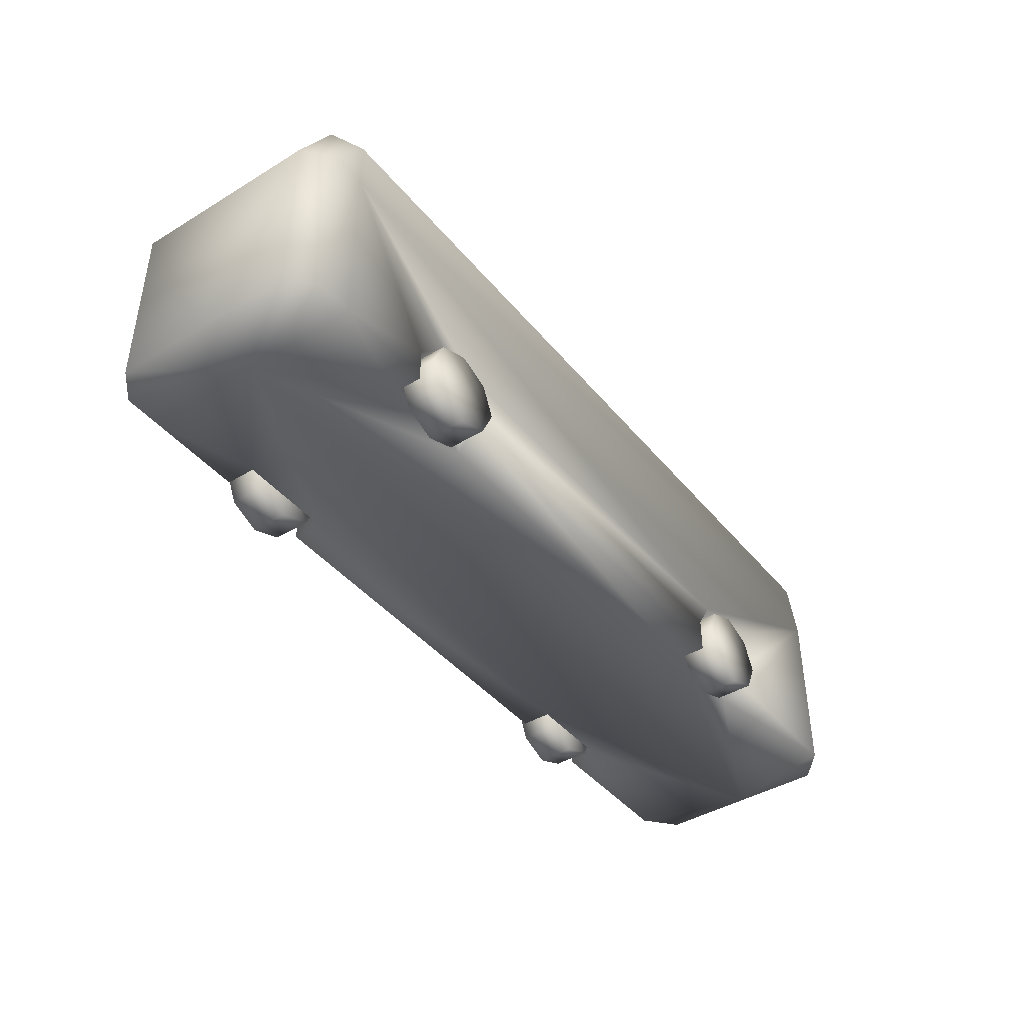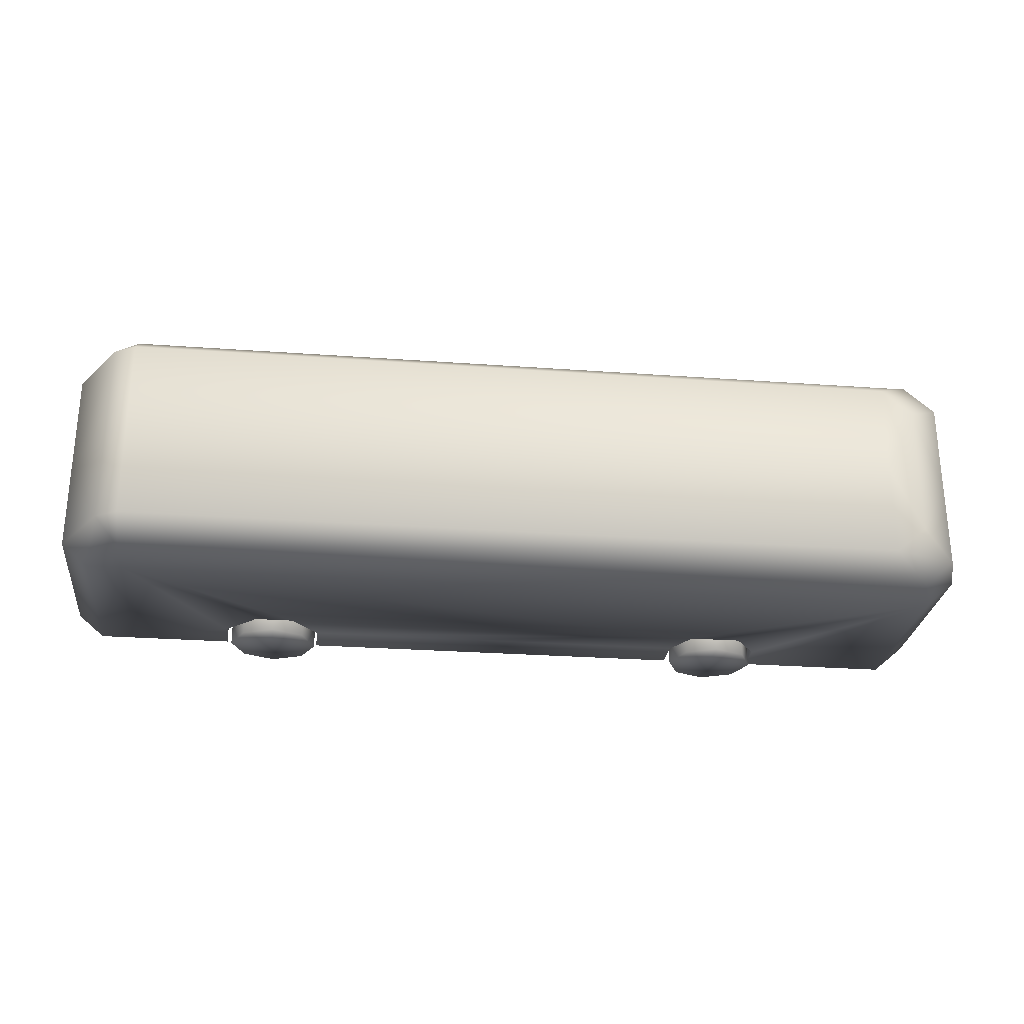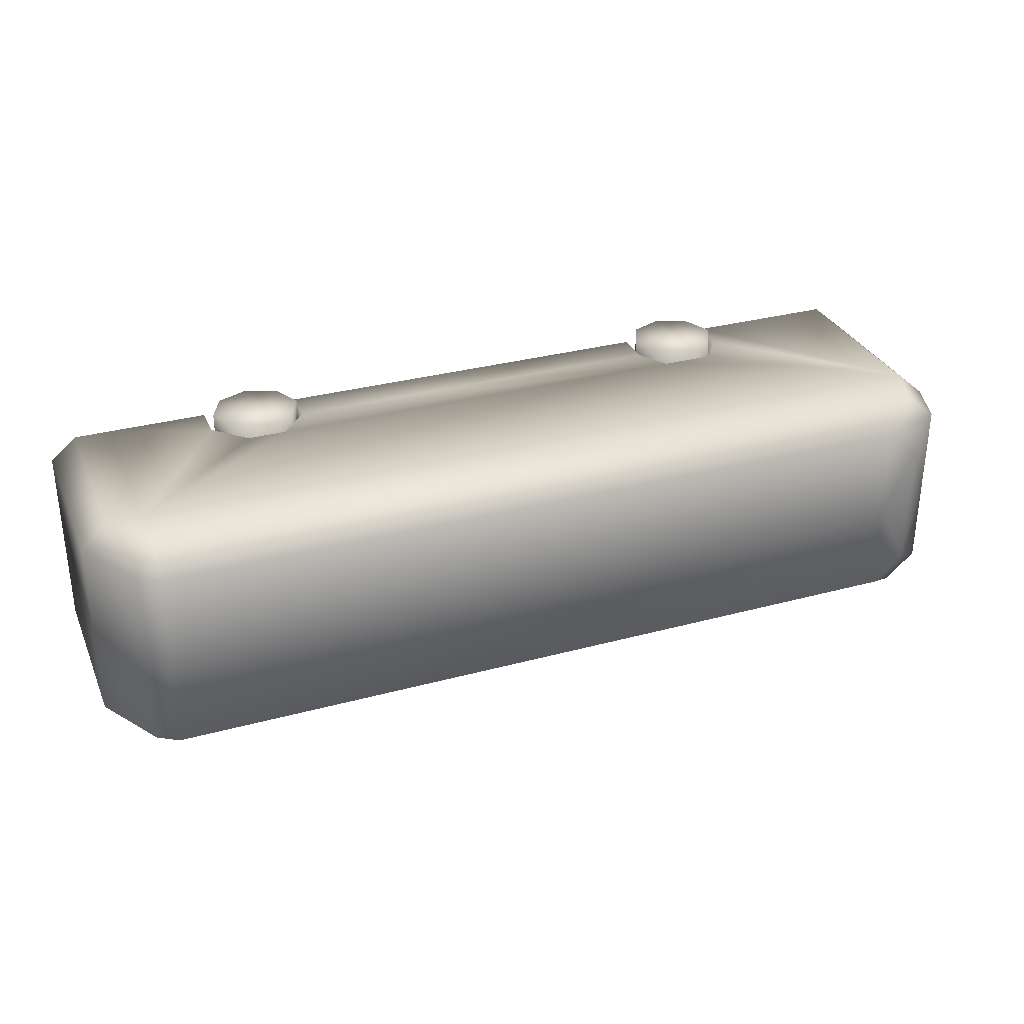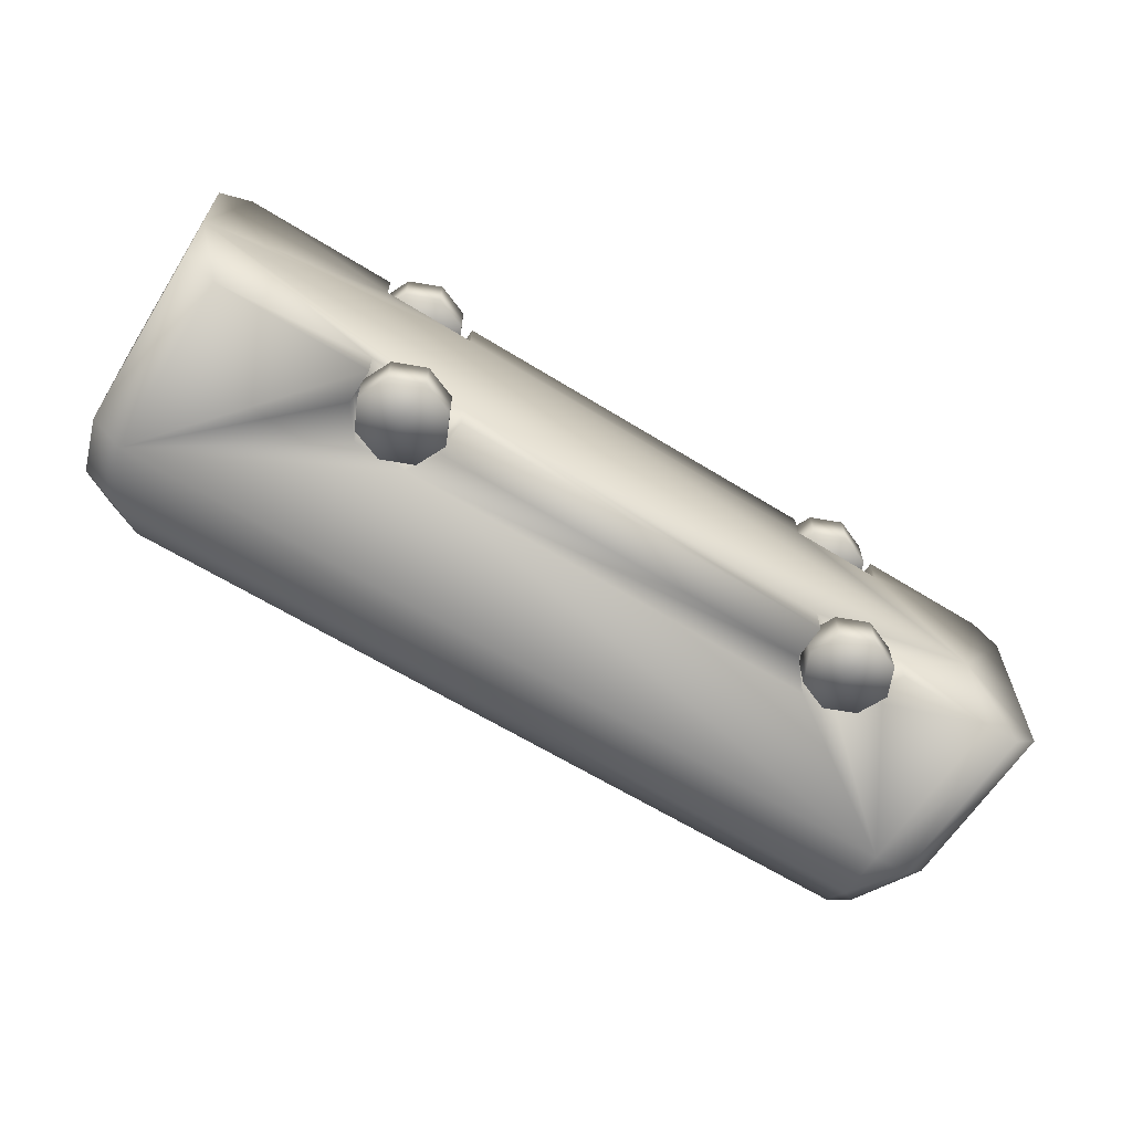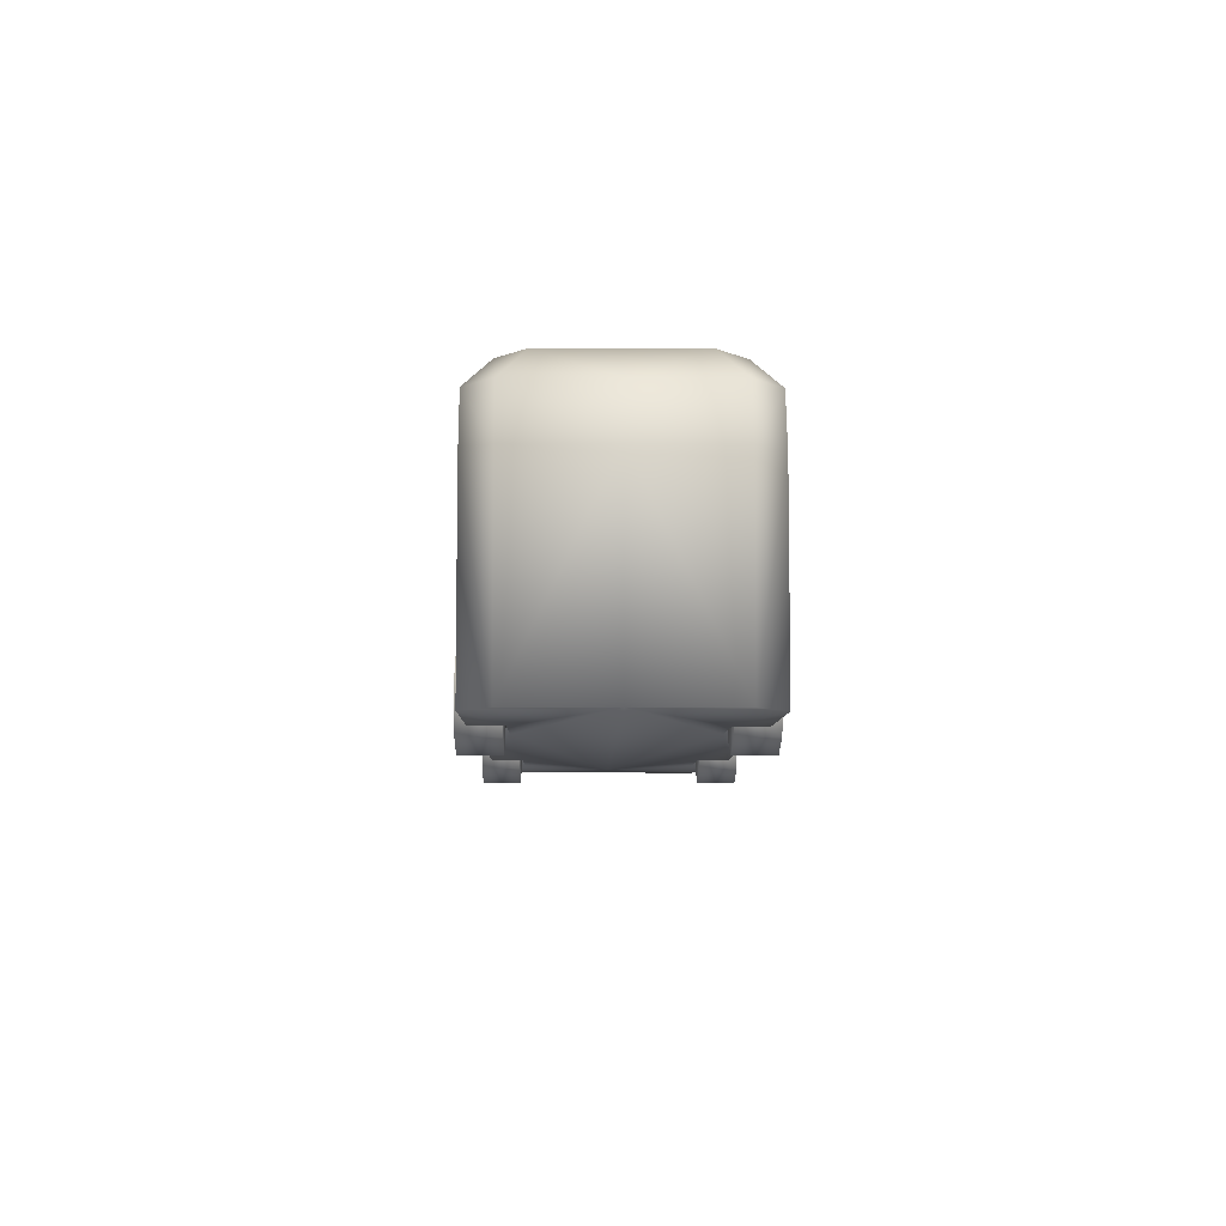
<metadata>
{"format":"obj","ext":"obj","renderer":"f3d","projection":"perspective","resolution":1024,"background":"white","views":[{"elev":-42.4,"azim":126.0,"up":"+Y"},{"elev":-26.9,"azim":173.5,"up":"+Z"},{"elev":31.5,"azim":159.0,"up":"+Z"},{"elev":-62.7,"azim":-32.2,"up":"+Z"},{"elev":-7.0,"azim":-90.9,"up":"+Y"}]}
</metadata>
<code>
g febg_lostcity_001_vehicle_06
v -2.314 1.587 -0.3787
v -2.138 1.587 0.002058
v -2.314 1.587 0.002058
v -2.138 1.587 -0.5286
v -2.521 1.417 -0.5058
v 2.273 1.587 -0.5286
v 2.273 1.587 0.002057
v -2.345 1.417 -0.6557
v -2.616 1.132 -0.5058
v -2.44 1.132 -0.6557
v 2.273 1.132 -0.6557
v 2.273 1.418 -0.6557
v 2.467 1.132 -0.6557
v 2.396 1.515 -0.5286
v 2.616 1.132 -0.5286
v 2.467 0.1014 -0.6557
v 2.616 0.1014 -0.5286
v 2.616 0.1014 0.002058
v 2.616 1.132 0.002058
v 2.396 1.515 -0.5286
v 2.396 1.515 0.002057
v 2.273 1.587 0.002057
v 2.273 1.587 -0.5286
v 2.273 0.1014 -0.6557
v 1.703 0.3009 -0.6557
v 1.703 0.1014 -0.6557
v 1.523 0.4756 -0.6557
v 1.301 0.4756 -0.6557
v -1.159 0.4756 -0.6557
v 1.154 0.3009 -0.6557
v -1.053 0.3006 -0.6557
v -1.053 0.1014 -0.6557
v 1.154 0.1014 -0.6557
v -1.452 0.4757 -0.6557
v -1.579 0.3005 -0.6557
v -1.579 0.1014 -0.6557
v -2.44 0.1014 -0.6557
v -2.616 0.1014 -0.5058
v -2.616 1.132 0.002059
v -2.616 0.1014 0.002059
v -2.521 1.417 -0.5058
v -2.521 1.417 0.002058
v -2.314 1.587 -0.3787
v -2.314 1.587 0.002058
v 2.616 0.1014 0.002058
v 2.616 0.1014 -0.5286
v 2.273 0.1014 0.002058
v 2.467 0.1014 -0.6557
v 2.273 0.1014 -0.6557
v 1.703 0.1014 -0.4855
v 1.703 0.1014 -0.6557
v 1.154 0.1014 -0.4855
v -1.053 0.1014 -0.4855
v 1.154 0.1014 -0.6557
v -1.053 0.1014 -0.6557
v -2.616 0.1014 0.002059
v -1.579 0.1014 -0.4855
v -2.44 0.1014 -0.6557
v -1.579 0.1014 -0.6557
v -2.616 0.1014 -0.5058
v -1.579 0.3005 -0.6557
v -1.579 0.1014 -0.6557
v -1.579 0.1014 -0.4855
v -1.579 0.3005 -0.4855
v -1.452 0.4757 -0.6557
v -1.452 0.4757 -0.4855
v -1.159 0.4756 -0.6557
v -1.159 0.4757 -0.4855
v -1.053 0.3006 -0.4855
v -1.053 0.1014 -0.4855
v -1.452 0.4757 -0.4855
v -1.159 0.4757 -0.4855
v -1.053 0.3006 -0.6557
v -1.159 0.4756 -0.6557
v -1.159 0.4757 -0.4855
v -1.053 0.3006 -0.4855
v -1.053 0.1014 -0.6557
v -1.053 0.1014 -0.4855
v 1.154 0.3009 -0.6557
v 1.154 0.1014 -0.6557
v 1.154 0.1014 -0.4855
v 1.154 0.3009 -0.4855
v 1.301 0.4756 -0.6557
v 1.703 0.3009 -0.4855
v 1.703 0.1014 -0.4855
v 1.523 0.4756 -0.4855
v 1.301 0.4756 -0.4855
v 1.301 0.4756 -0.4855
v 1.523 0.4756 -0.6557
v 1.523 0.4756 -0.4855
v 1.703 0.3009 -0.6557
v 1.523 0.4756 -0.6557
v 1.523 0.4756 -0.4855
v 1.703 0.3009 -0.4855
v 1.703 0.1014 -0.6557
v 1.703 0.1014 -0.4855
v -2.314 1.587 0.3828
v -2.314 1.587 0.002058
v -2.138 1.587 0.002058
v -2.138 1.587 0.5327
v -2.521 1.417 0.5099
v 2.273 1.587 0.5327
v 2.273 1.587 0.002057
v -2.345 1.417 0.6598
v -2.616 1.132 0.5099
v -2.44 1.132 0.6598
v 2.273 1.132 0.6598
v 2.273 1.418 0.6598
v 2.467 1.132 0.6598
v 2.396 1.515 0.5327
v 2.616 1.132 0.5327
v 2.467 0.1014 0.6598
v 2.616 0.1014 0.5327
v 2.616 0.1014 0.002058
v 2.616 1.132 0.002058
v 2.396 1.515 0.5327
v 2.396 1.515 0.002057
v 2.273 1.587 0.002057
v 2.273 1.587 0.5327
v 2.273 0.1014 0.6598
v 1.703 0.3009 0.6598
v 1.703 0.1014 0.6598
v 1.523 0.4756 0.6598
v 1.301 0.4756 0.6598
v -1.159 0.4757 0.6598
v 1.154 0.3009 0.6598
v -1.053 0.3006 0.6598
v -1.053 0.1014 0.6598
v 1.154 0.1014 0.6598
v -1.452 0.4757 0.6598
v -1.579 0.3005 0.6598
v -1.579 0.1014 0.6598
v -2.44 0.1014 0.6598
v -2.616 0.1014 0.5099
v -2.616 1.132 0.002059
v -2.616 0.1014 0.002059
v -2.521 1.417 0.5099
v -2.521 1.417 0.002058
v -2.314 1.587 0.3828
v -2.314 1.587 0.002058
v 2.616 0.1014 0.002058
v 2.273 0.1014 0.002058
v 2.616 0.1014 0.5327
v 2.467 0.1014 0.6598
v 2.273 0.1014 0.6598
v 1.703 0.1014 0.4896
v 1.703 0.1014 0.6598
v 1.154 0.1014 0.4896
v -1.053 0.1014 0.4896
v 1.154 0.1014 0.6598
v -1.053 0.1014 0.6598
v -2.616 0.1014 0.002059
v -1.579 0.1014 0.4896
v -2.44 0.1014 0.6598
v -1.579 0.1014 0.6598
v -2.616 0.1014 0.5099
v -1.579 0.3005 0.6598
v -1.579 0.1014 0.4896
v -1.579 0.1014 0.6598
v -1.579 0.3005 0.4896
v -1.452 0.4757 0.6598
v -1.452 0.4757 0.4896
v -1.159 0.4757 0.6598
v -1.159 0.4757 0.4896
v -1.053 0.3006 0.4896
v -1.053 0.1014 0.4896
v -1.452 0.4757 0.4896
v -1.159 0.4757 0.4896
v -1.053 0.3006 0.6598
v -1.159 0.4757 0.4896
v -1.159 0.4757 0.6598
v -1.053 0.3006 0.4896
v -1.053 0.1014 0.6598
v -1.053 0.1014 0.4896
v 1.154 0.3009 0.6598
v 1.154 0.1014 0.4896
v 1.154 0.1014 0.6598
v 1.154 0.3009 0.4896
v 1.301 0.4756 0.6598
v 1.703 0.3009 0.4896
v 1.703 0.1014 0.4896
v 1.523 0.4756 0.4896
v 1.301 0.4756 0.4896
v 1.301 0.4756 0.4896
v 1.523 0.4756 0.6598
v 1.523 0.4756 0.4896
v 1.703 0.3009 0.6598
v 1.523 0.4756 0.4896
v 1.523 0.4756 0.6598
v 1.703 0.3009 0.4896
v 1.703 0.1014 0.6598
v 1.703 0.1014 0.4896
v -1.491 0.3948 0.715
v -1.314 0.4674 0.5034
v -1.314 0.4674 0.715
v -1.491 0.3948 0.5034
v -1.567 0.228 0.715
v -1.567 0.228 0.5034
v -1.491 0.0609 0.715
v -1.491 0.0609 0.5034
v -1.314 -0.01144 0.715
v -1.314 -0.01144 0.5034
v -1.314 0.4674 0.715
v -1.314 0.4674 0.5034
v -1.137 0.3951 0.5034
v -1.137 0.3951 0.715
v -1.061 0.228 0.5034
v -1.061 0.228 0.715
v -1.137 0.0611 0.5034
v -1.137 0.0611 0.715
v -1.314 -0.01144 0.5034
v -1.314 -0.01144 0.715
v -1.061 0.228 0.5034
v -1.314 0.228 0.5034
v -1.137 0.0611 0.5034
v -1.314 -0.01144 0.5034
v -1.491 0.0609 0.5034
v -1.567 0.228 0.5034
v 1.243 0.3948 0.715
v 1.419 0.4674 0.5034
v 1.419 0.4674 0.715
v 1.243 0.3948 0.5034
v 1.167 0.228 0.715
v 1.167 0.228 0.5034
v 1.243 0.0609 0.715
v 1.243 0.0609 0.5034
v 1.42 -0.01144 0.715
v 1.42 -0.01144 0.5034
v 1.419 0.4674 0.715
v 1.419 0.4674 0.5034
v 1.596 0.3951 0.5034
v 1.596 0.3951 0.715
v 1.672 0.228 0.5034
v 1.672 0.228 0.715
v 1.596 0.0611 0.5034
v 1.596 0.0611 0.715
v 1.42 -0.01144 0.5034
v 1.42 -0.01144 0.715
v 1.672 0.228 0.5034
v 1.42 0.228 0.5034
v 1.596 0.0611 0.5034
v 1.42 -0.01144 0.5034
v 1.243 0.0609 0.5034
v 1.167 0.228 0.5034
v -1.061 0.228 -0.5034
v -1.137 0.0611 -0.5034
v -1.314 0.228 -0.5034
v -1.314 -0.01144 -0.5034
v -1.491 0.0609 -0.5034
v -1.567 0.228 -0.5034
v -1.491 0.3948 -0.5034
v -1.314 0.4674 -0.715
v -1.314 0.4674 -0.5034
v -1.491 0.3948 -0.715
v -1.567 0.228 -0.5034
v -1.567 0.228 -0.715
v -1.491 0.0609 -0.5034
v -1.491 0.0609 -0.715
v -1.314 -0.01144 -0.5034
v -1.314 -0.01144 -0.715
v -1.314 0.4674 -0.5034
v -1.314 0.4674 -0.715
v -1.137 0.3951 -0.715
v -1.137 0.3951 -0.5034
v -1.061 0.228 -0.715
v -1.061 0.228 -0.5034
v -1.137 0.0611 -0.715
v -1.137 0.0611 -0.5034
v -1.314 -0.01144 -0.715
v -1.314 -0.01144 -0.5034
v 1.672 0.228 -0.5034
v 1.596 0.0611 -0.5034
v 1.42 0.228 -0.5034
v 1.42 -0.01144 -0.5034
v 1.243 0.0609 -0.5034
v 1.167 0.228 -0.5034
v 1.243 0.3948 -0.5034
v 1.419 0.4674 -0.715
v 1.419 0.4674 -0.5034
v 1.243 0.3948 -0.715
v 1.167 0.228 -0.5034
v 1.167 0.228 -0.715
v 1.243 0.0609 -0.5034
v 1.243 0.0609 -0.715
v 1.42 -0.01144 -0.5034
v 1.42 -0.01144 -0.715
v 1.419 0.4674 -0.5034
v 1.419 0.4674 -0.715
v 1.596 0.3951 -0.715
v 1.596 0.3951 -0.5034
v 1.672 0.228 -0.715
v 1.672 0.228 -0.5034
v 1.596 0.0611 -0.715
v 1.596 0.0611 -0.5034
v 1.42 -0.01144 -0.715
v 1.42 -0.01144 -0.5034
v 1.42 -0.01144 -0.715
v 1.42 0.228 -0.715
v 1.243 0.0609 -0.715
v 1.596 0.0611 -0.715
v 1.167 0.228 -0.715
v 1.672 0.228 -0.715
v 1.243 0.3948 -0.715
v 1.596 0.3951 -0.715
v 1.419 0.4674 -0.715
v -1.314 -0.01144 -0.715
v -1.314 0.228 -0.715
v -1.491 0.0609 -0.715
v -1.137 0.0611 -0.715
v -1.567 0.228 -0.715
v -1.061 0.228 -0.715
v -1.491 0.3948 -0.715
v -1.137 0.3951 -0.715
v -1.314 0.4674 -0.715
v 1.42 -0.01144 0.715
v 1.243 0.0609 0.715
v 1.42 0.228 0.715
v 1.596 0.0611 0.715
v 1.167 0.228 0.715
v 1.672 0.228 0.715
v 1.243 0.3948 0.715
v 1.596 0.3951 0.715
v 1.419 0.4674 0.715
v -1.314 -0.01144 0.715
v -1.491 0.0609 0.715
v -1.314 0.228 0.715
v -1.137 0.0611 0.715
v -1.567 0.228 0.715
v -1.061 0.228 0.715
v -1.491 0.3948 0.715
v -1.137 0.3951 0.715
v -1.314 0.4674 0.715
g febg_lostcity_001_vehicle_06_0
f 3 2 1
f 2 4 1
f 5 1 4
f 4 2 6
f 2 7 6
f 8 5 4
f 5 8 9
f 8 10 9
f 10 8 11
f 8 12 11
f 8 4 12
f 4 6 12
f 11 12 13
f 14 12 6
f 13 12 14
f 15 13 14
f 13 16 11
f 16 13 15
f 17 16 15
f 18 17 15
f 19 18 15
f 19 15 20
f 21 19 20
f 22 21 20
f 23 22 20
f 16 24 11
f 11 24 25
f 24 26 25
f 27 11 25
f 27 28 11
f 28 29 11
f 29 10 11
f 28 30 29
f 30 31 29
f 31 30 32
f 30 33 32
f 29 34 10
f 34 35 10
f 35 36 10
f 36 37 10
f 10 37 38
f 9 10 38
f 39 9 38
f 40 39 38
f 9 39 41
f 39 42 41
f 41 42 43
f 42 44 43
f 47 46 45
f 47 48 46
f 47 49 48
f 49 47 50
f 51 49 50
f 47 52 50
f 52 47 53
f 52 53 54
f 53 55 54
f 47 56 53
f 56 57 53
f 56 58 57
f 58 59 57
f 56 60 58
f 63 62 61
f 64 63 61
f 64 61 65
f 66 64 65
f 66 65 67
f 68 66 67
f 63 64 69
f 70 63 69
f 64 71 69
f 71 72 69
f 75 74 73
f 76 75 73
f 76 73 77
f 78 76 77
f 81 80 79
f 82 81 79
f 82 79 83
f 81 82 84
f 85 81 84
f 84 82 86
f 82 87 86
f 88 82 83
f 88 83 89
f 90 88 89
f 93 92 91
f 94 93 91
f 94 91 95
f 96 94 95
f 99 98 97
f 100 99 97
f 97 101 100
f 100 102 99
f 102 103 99
f 101 104 100
f 104 101 105
f 106 104 105
f 104 106 107
f 108 104 107
f 100 104 108
f 102 100 108
f 108 107 109
f 108 110 102
f 108 109 110
f 109 111 110
f 112 109 107
f 109 112 111
f 112 113 111
f 111 113 114
f 115 111 114
f 116 111 115
f 117 116 115
f 116 117 118
f 119 116 118
f 120 112 107
f 120 107 121
f 122 120 121
f 107 123 121
f 124 123 107
f 125 124 107
f 106 125 107
f 126 124 125
f 127 126 125
f 127 128 126
f 128 129 126
f 130 125 106
f 131 130 106
f 132 131 106
f 133 132 106
f 133 106 134
f 106 105 134
f 134 105 135
f 136 134 135
f 105 137 135
f 137 138 135
f 137 139 138
f 139 140 138
f 143 142 141
f 144 142 143
f 145 142 144
f 142 145 146
f 145 147 146
f 148 142 146
f 148 149 142
f 148 150 149
f 150 151 149
f 149 152 142
f 153 152 149
f 154 152 153
f 155 154 153
f 156 152 154
f 159 158 157
f 158 160 157
f 157 160 161
f 160 162 161
f 161 162 163
f 162 164 163
f 165 160 158
f 166 165 158
f 167 160 165
f 168 167 165
f 171 170 169
f 170 172 169
f 169 172 173
f 172 174 173
f 177 176 175
f 176 178 175
f 175 178 179
f 180 178 176
f 181 180 176
f 180 182 178
f 182 183 178
f 178 184 179
f 179 184 185
f 184 186 185
f 189 188 187
f 188 190 187
f 187 190 191
f 190 192 191
f 195 194 193
f 194 196 193
f 193 196 197
f 196 198 197
f 197 198 199
f 198 200 199
f 199 200 201
f 200 202 201
f 205 204 203
f 206 205 203
f 207 205 206
f 208 207 206
f 209 207 208
f 210 209 208
f 211 209 210
f 212 211 210
f 215 214 213
f 216 214 215
f 217 214 216
f 218 214 217
f 221 220 219
f 220 222 219
f 219 222 223
f 222 224 223
f 223 224 225
f 224 226 225
f 225 226 227
f 226 228 227
f 231 230 229
f 232 231 229
f 233 231 232
f 234 233 232
f 235 233 234
f 236 235 234
f 237 235 236
f 238 237 236
f 241 240 239
f 242 240 241
f 243 240 242
f 244 240 243
f 247 246 245
f 247 248 246
f 247 249 248
f 247 250 249
f 253 252 251
f 252 254 251
f 251 254 255
f 254 256 255
f 255 256 257
f 256 258 257
f 257 258 259
f 258 260 259
f 263 262 261
f 264 263 261
f 265 263 264
f 266 265 264
f 267 265 266
f 268 267 266
f 269 267 268
f 270 269 268
f 273 272 271
f 273 274 272
f 273 275 274
f 273 276 275
f 279 278 277
f 278 280 277
f 277 280 281
f 280 282 281
f 281 282 283
f 282 284 283
f 283 284 285
f 284 286 285
f 289 288 287
f 290 289 287
f 291 289 290
f 292 291 290
f 293 291 292
f 294 293 292
f 295 293 294
f 296 295 294
f 299 298 297
f 297 298 300
f 301 298 299
f 300 298 302
f 303 298 301
f 302 298 304
f 305 298 303
f 304 298 305
f 308 307 306
f 306 307 309
f 310 307 308
f 309 307 311
f 312 307 310
f 311 307 313
f 314 307 312
f 313 307 314
f 317 316 315
f 317 315 318
f 317 319 316
f 317 318 320
f 317 321 319
f 317 320 322
f 317 323 321
f 317 322 323
f 326 325 324
f 326 324 327
f 326 328 325
f 326 327 329
f 326 330 328
f 326 329 331
f 326 332 330
f 326 331 332

</code>
